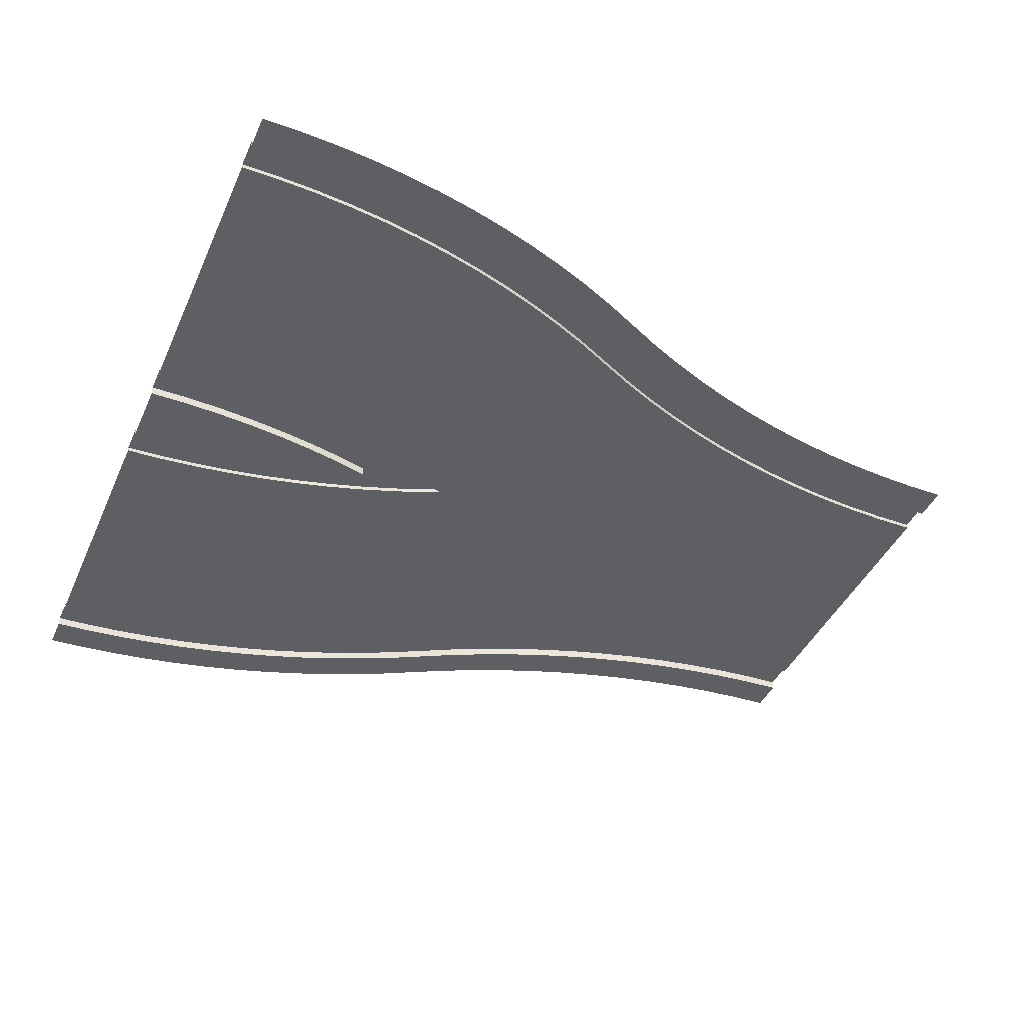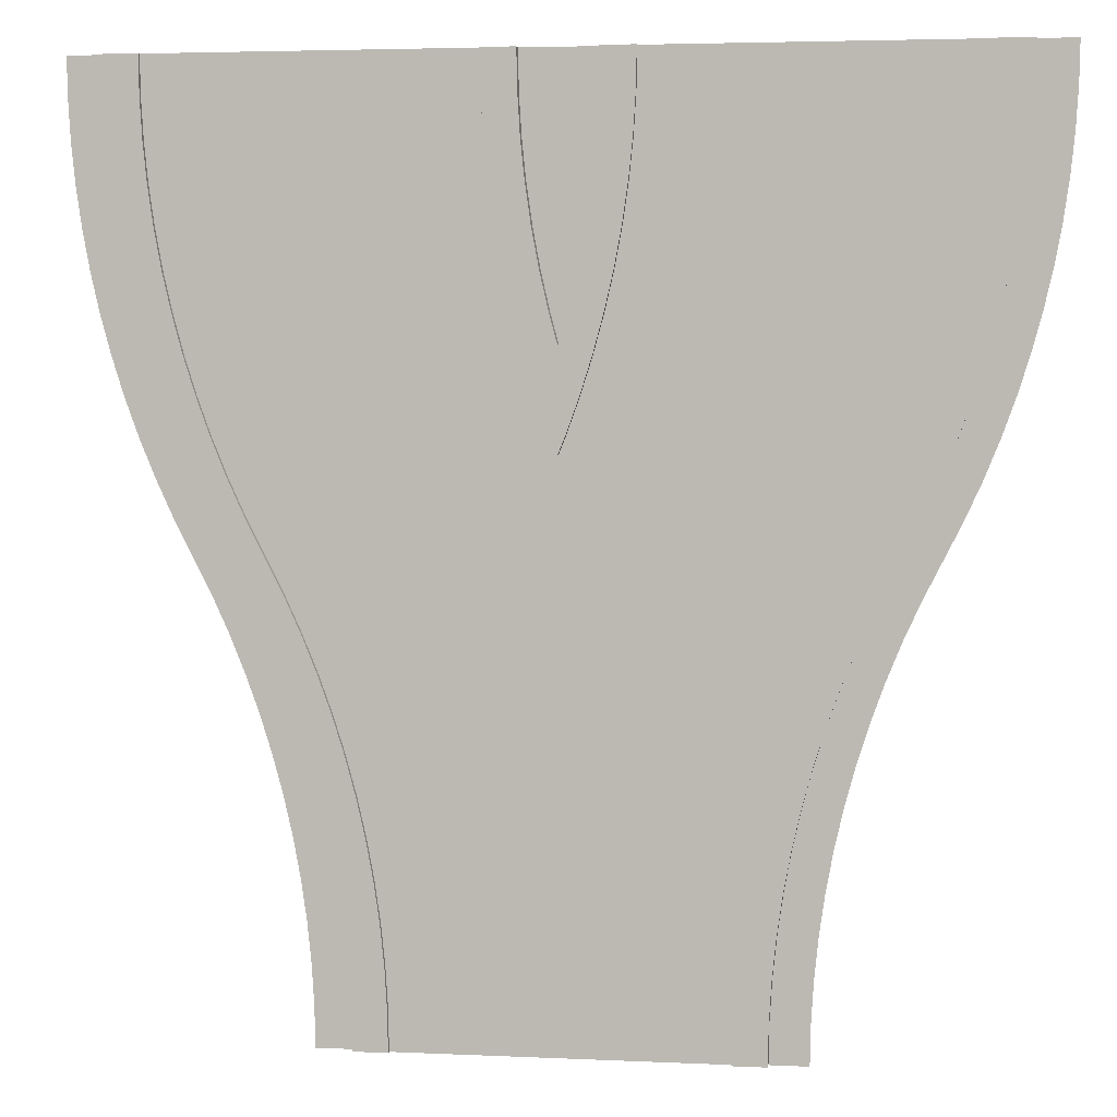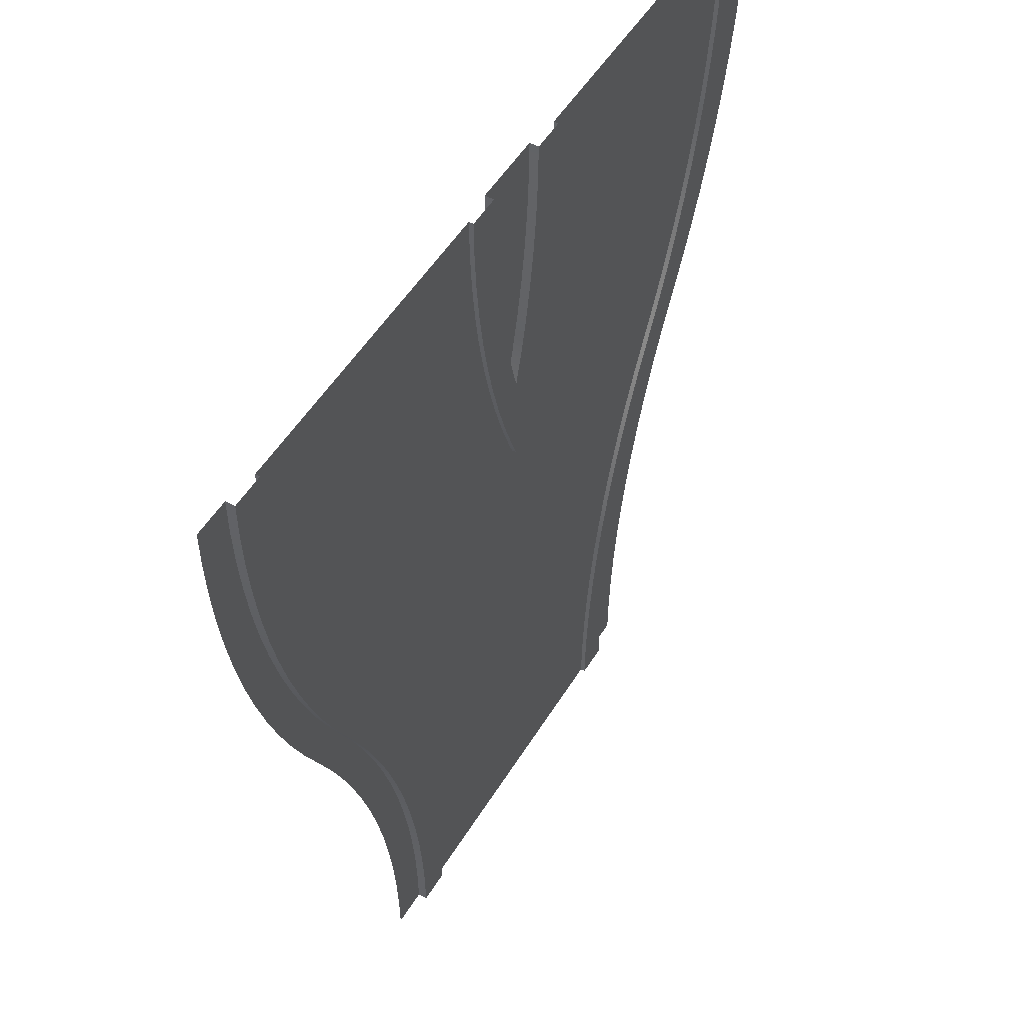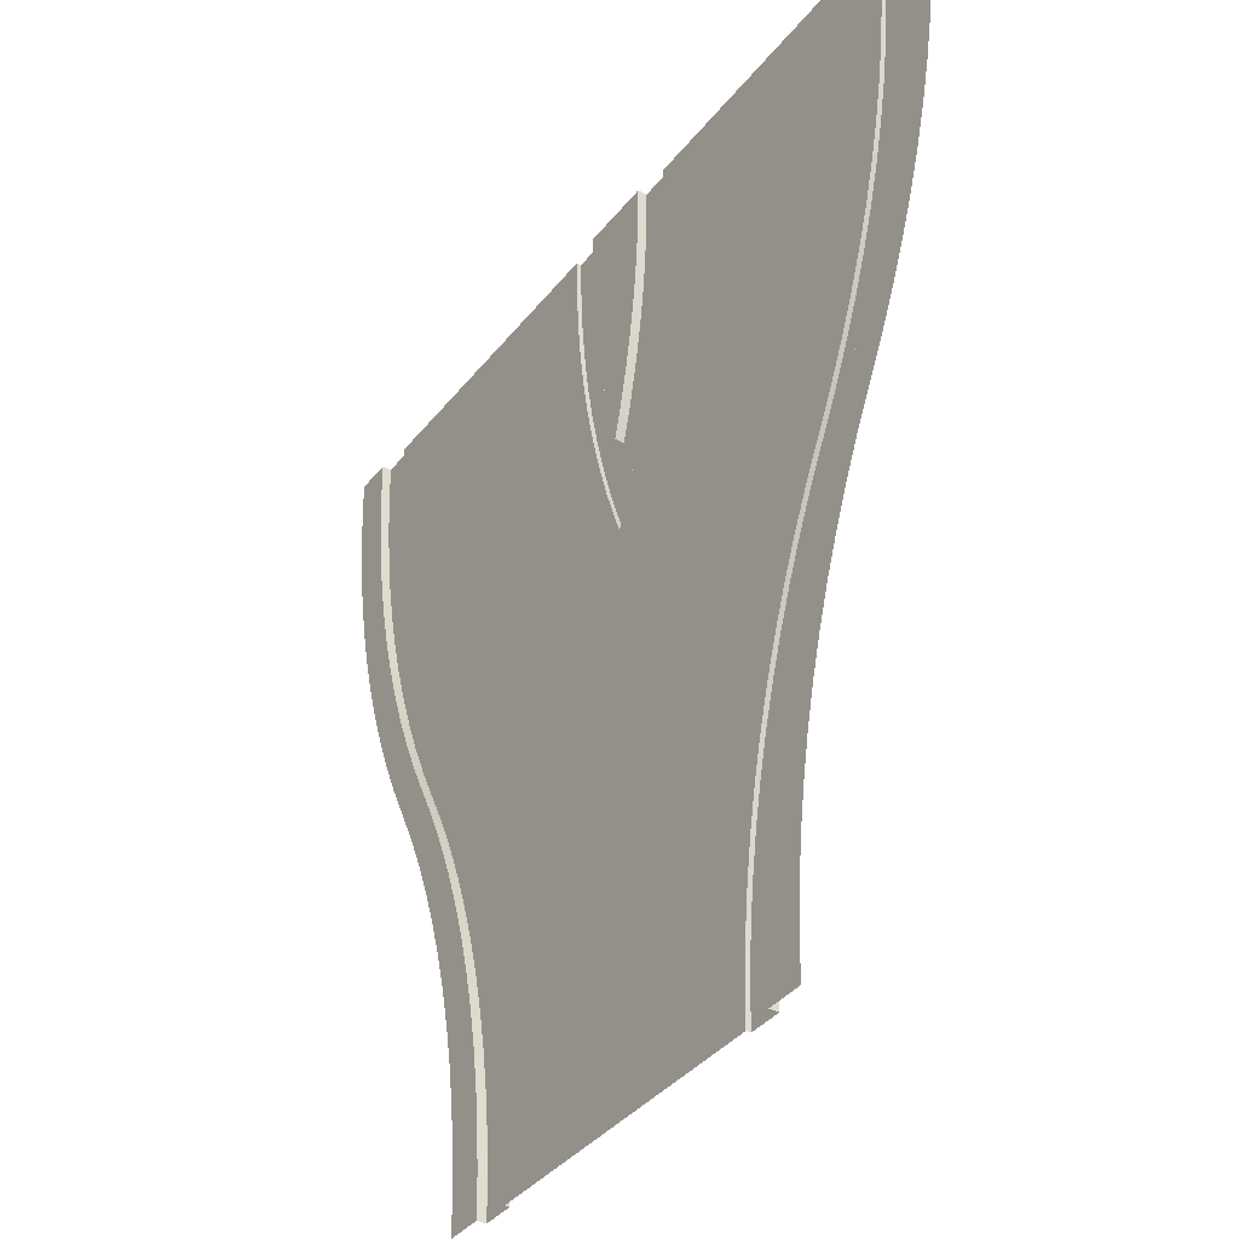
<metadata>
{"format":"obj","ext":"obj","renderer":"f3d","projection":"perspective","resolution":1024,"background":"white","views":[{"elev":-41.2,"azim":67.5,"up":"+Y"},{"elev":3.9,"azim":-171.2,"up":"+Z"},{"elev":51.0,"azim":120.4,"up":"+Z"},{"elev":-37.4,"azim":56.6,"up":"+Z"}]}
</metadata>
<code>
o roadCurvedSplit
v 2.071 0.16 11.21
v 2.071 0.08 11.21
v 2.254 0.08 11.88
v 2.254 0.16 11.88
v -1.225 0.16 0.6939
v -1.225 0.08 0.6939
v -1.182 0.08 1.387
v -1.182 0.16 1.387
v 2.408 0.08 12.55
v 2.408 0.16 12.55
v 0.1585 0.16 6.75
v 0.1585 0.08 6.75
v 0.447 0.08 7.381
v 0.447 0.16 7.381
v 0.7611 0.08 8
v 0.7611 0.16 8
v 1.075 0.08 8.619
v 1.075 0.16 8.619
v 2.704 0.16 14.61
v 2.704 0.08 14.61
v 2.747 0.08 15.31
v 2.747 0.16 15.31
v 1.862 0.16 10.55
v 1.862 0.08 10.55
v 1.364 0.08 9.25
v 1.364 0.16 9.25
v -0.5493 0.16 4.793
v -0.5493 0.08 4.793
v -0.3401 0.08 5.455
v -0.3401 0.16 5.455
v 0.7442 -0 6.75
v 0.7442 0.16 6.75
v 1.033 0.16 7.381
v 1.033 -0 7.381
v 3.219 -1e-06 13.92
v 3.219 0.16 13.92
v 3.29 0.16 14.61
v 3.29 -1e-06 14.61
v 2.761 0.08 16
v 2.761 0.16 16
v 3.333 0.16 15.31
v 3.333 -1e-06 15.31
v 1.626 0.16 9.893
v 1.626 0.08 9.893
v -0.104 0.08 6.107
v -0.104 0.16 6.107
v 1.949 -0 9.25
v 1.949 0.16 9.25
v 2.212 0.16 9.893
v 2.212 -0 9.893
v 0.2456 -0 5.455
v 0.2456 0.16 5.455
v 0.4817 0.16 6.107
v 0.4817 -0 6.107
v 3.347 0.16 16
v 3.121 0.16 13.24
v 2.994 0.16 12.55
v 2.839 0.16 11.88
v 2.657 0.16 11.21
v 2.634 0.16 13.92
v 2.448 0.16 10.55
v 2.535 0.16 13.24
v 1.661 0.16 8.619
v 1.347 0.16 8
v 0.0364 0.16 4.793
v -0.1456 0.16 4.123
v -0.3002 0.16 3.446
v -0.427 0.16 2.764
v -0.5259 0.16 2.077
v -0.5966 0.16 1.387
v -0.7313 0.16 4.123
v -0.6391 0.16 0.6939
v -0.6532 0.16 0
v -1.239 0.16 0
v -0.8859 0.16 3.446
v -0.9461 0.16 3.123
v -1.013 0.16 2.764
v -1.112 0.16 2.077
v 2.535 0.08 13.24
v 2.634 0.08 13.92
v 2.448 -0 10.55
v 2.657 -0 11.21
v 2.839 -1e-06 11.88
v 2.994 -1e-06 12.55
v 0.0364 -0 4.793
v -1.112 0.08 2.077
v -1.013 0.08 2.764
v -0.8859 0.08 3.446
v -0.7313 0.08 4.123
v -1.239 0.08 0
v -0.9461 0.08 3.123
v -0.6391 -0 0.6939
v -0.5966 -0 1.387
v 1.661 -0 8.619
v 3.121 -1e-06 13.24
v -0.5259 -0 2.077
v -0.427 -0 2.764
v -4 0.08 9.638
v -4 0.16 9.638
v -3.896 0.16 9.893
v -3.896 0.08 9.893
v 1.347 -0 8
v 3.347 -1e-06 16
v -2.987 0.08 13.24
v -2.987 0.16 13.24
v -2.888 0.16 13.92
v -2.888 0.08 13.92
v -0.3002 -0 3.446
v -0.1456 -0 4.123
v -3.114 0.08 12.55
v -3.114 0.16 12.55
v -3.66 0.08 10.55
v -3.66 0.16 10.55
v -3.451 0.16 11.21
v -3.451 0.08 11.21
v -3.269 0.08 11.88
v -3.269 0.16 11.88
v -0.3266 -0 3.304
v -3.707 0.16 10.41
v -3.707 0.08 10.41
v -2.818 0.08 14.61
v -2.818 0.16 14.61
v -2.775 0.16 15.31
v -2.775 0.08 15.31
v -2.761 0.16 16
v -2.761 0.08 16
v -4.639 -1e-06 15.31
v -4.639 0.16 15.31
v -4.653 0.16 16
v -4.653 -1e-06 16
v -4.146 -1e-06 11.88
v -4.146 0.16 11.88
v -4.3 0.16 12.55
v -4.3 -1e-06 12.55
v -4.526 -1e-06 13.92
v -4.526 0.16 13.92
v -4.597 0.16 14.61
v -4.597 -1e-06 14.61
v -4.427 0.16 13.24
v -4.327 -1e-06 12.7
v -4.427 -1e-06 13.24
v -7.896 0.08 6.107
v -7.896 0.16 6.107
v -8.159 0.16 6.75
v -8.159 0.08 6.75
v -10.63 0.08 13.92
v -10.63 0.16 13.92
v -10.7 0.16 14.61
v -10.7 0.08 14.61
v -9.075 0.08 8.619
v -9.075 0.16 8.619
v -9.364 0.16 9.25
v -9.364 0.08 9.25
v -9.626 0.08 9.893
v -9.626 0.16 9.893
v -9.862 0.16 10.55
v -9.862 0.08 10.55
v -6.761 0.08 0
v -6.761 0.16 0
v -6.775 0.16 0.6939
v -6.775 0.08 0.6939
v -10.41 0.08 12.55
v -10.41 0.16 12.55
v -10.53 0.16 13.24
v -10.53 0.08 13.24
v -8.447 0.08 7.381
v -8.447 0.16 7.381
v -8.761 0.16 8
v -8.761 0.08 8
v -7.451 0.08 4.793
v -7.451 0.16 4.793
v -7.66 0.16 5.455
v -7.66 0.08 5.455
v -10.07 0.08 11.21
v -10.07 0.16 11.21
v -10.25 0.16 11.88
v -10.25 0.08 11.88
v -10.66 0.16 11.21
v -10.66 -0 11.21
v -10.84 -1e-06 11.88
v -10.84 0.16 11.88
v -11.22 0.16 13.92
v -11.22 -1e-06 13.92
v -11.29 -1e-06 14.61
v -11.29 0.16 14.61
v -8.036 0.16 4.793
v -8.036 -0 4.793
v -8.246 -0 5.455
v -8.246 0.16 5.455
v -6.987 0.08 2.764
v -6.987 0.16 2.764
v -7.054 0.16 3.123
v -7.054 0.08 3.123
v -7.114 0.16 3.446
v -7.114 0.08 3.446
v -10.75 0.08 15.31
v -10.75 0.16 15.31
v -10.76 0.16 16
v -10.76 0.08 16
v -8.744 0.16 6.75
v -8.744 -0 6.75
v -9.033 -0 7.381
v -9.033 0.16 7.381
v -11.33 -1e-06 15.31
v -11.33 0.16 15.31
v -10.21 0.16 9.893
v -10.21 -0 9.893
v -10.45 -0 10.55
v -10.45 0.16 10.55
v -9.949 0.16 9.25
v -9.949 -0 9.25
v -8.482 -0 6.107
v -8.482 0.16 6.107
v -7.269 0.16 4.123
v -7.269 0.08 4.123
v -10.99 -1e-06 12.55
v -10.99 0.16 12.55
v -11.12 0.16 13.24
v -11.12 -1e-06 13.24
v -7.347 0.16 0
v -7.347 0 0
v -7.361 -0 0.6939
v -7.361 0.16 0.6939
v -4 -0 11.34
v -4 0.16 11.34
v -7.854 0.16 4.123
v -7.854 -0 4.123
v -6.818 0.16 1.387
v -6.888 0.16 2.077
v -7.403 0.16 1.387
v -7.474 0.16 2.077
v -7.573 0.16 2.764
v -7.7 0.16 3.446
v -9.347 0.16 8
v -9.661 0.16 8.619
v -11.35 0.16 16
v -7.474 -0 2.077
v -7.573 -0 2.764
v -7.403 -0 1.387
v -5.112 0.16 13.92
v -5.112 0.08 13.92
v -5.182 0.08 14.61
v -5.182 0.16 14.61
v -7.673 -0 3.304
v -7.7 -0 3.446
v -4.886 0.16 12.55
v -4.886 0.08 12.55
v -5.013 0.08 13.24
v -5.013 0.16 13.24
v -4.731 0.16 11.88
v -4.731 0.08 11.88
v -4.104 0.16 9.893
v -4.104 0.08 9.893
v -4.293 0.08 10.41
v -4.293 0.16 10.41
v -4.34 0.16 10.55
v -4.34 0.08 10.55
v -9.347 -0 8
v -9.661 -0 8.619
v -4.549 0.08 11.21
v -4.549 0.16 11.21
v -11.35 -1e-06 16
v -5.225 0.16 15.31
v -5.225 0.08 15.31
v -5.239 0.08 16
v -5.239 0.16 16
v -3.347 0.16 16
v -3.361 0.16 15.31
v -3.403 0.16 14.61
v -3.474 0.16 13.92
v -3.573 0.16 13.24
v -3.7 0.16 12.55
v -3.854 0.16 11.88
v -0.6532 0 0
v -3.854 -1e-06 11.88
v -3.7 -1e-06 12.55
v -3.673 -1e-06 12.7
v -3.573 -1e-06 13.24
v -3.474 -1e-06 13.92
v -3.403 -1e-06 14.61
v -3.361 -1e-06 15.31
v -3.347 -1e-06 16
v -6.818 0.08 1.387
v -6.888 0.08 2.077
v 4 -1e-06 16
v 3.986 -1e-06 15.31
v 3.943 -1e-06 14.61
v 3.873 -1e-06 13.92
v 3.774 -1e-06 13.24
v 3.647 -1e-06 12.55
v 3.492 -1e-06 11.88
v 3.31 -0 11.21
v 3.101 -0 10.55
v 2.865 -0 9.893
v 2.603 -0 9.25
v 2.314 -0 8.619
v 2 -0 8
v 1.686 -0 7.381
v 1.397 -0 6.75
v 1.135 -0 6.107
v 0.8989 -0 5.455
v 0.6896 -0 4.793
v 0.5076 -0 4.123
v 0.353 -0 3.446
v 0.2262 -0 2.764
v 0.1274 -0 2.077
v 0.05665 -0 1.387
v 0.01417 -0 0.6939
v 0 0 0
v -8 0 0
v -8.014 -0 0.6939
v -8.057 -0 1.387
v -8.127 -0 2.077
v -8.226 -0 2.764
v -8.353 -0 3.446
v -8.508 -0 4.123
v -8.69 -0 4.793
v -8.899 -0 5.455
v -9.135 -0 6.107
v -9.397 -0 6.75
v -9.686 -0 7.381
v -10 -0 8
v -10.31 -0 8.619
v -10.6 -0 9.25
v -10.87 -0 9.893
v -11.1 -0 10.55
v -11.31 -0 11.21
v -11.49 -1e-06 11.88
v -12 -1e-06 16
v -11.65 -1e-06 12.55
v -11.77 -1e-06 13.24
v -11.87 -1e-06 13.92
v -11.94 -1e-06 14.61
v -11.99 -1e-06 15.31
f 1 2 3
f 3 4 1
f 5 6 7
f 7 8 5
f 4 3 9
f 9 10 4
f 11 12 13
f 13 14 11
f 14 13 15
f 15 16 14
f 15 17 16
f 17 18 16
f 19 20 21
f 21 22 19
f 23 24 2
f 2 1 23
f 18 17 25
f 25 26 18
f 27 28 29
f 29 30 27
f 31 32 33
f 33 34 31
f 35 36 37
f 37 38 35
f 22 21 39
f 39 40 22
f 38 37 41
f 41 42 38
f 43 44 24
f 24 23 43
f 30 29 45
f 45 46 30
f 47 48 49
f 49 50 47
f 51 52 53
f 53 54 51
f 40 55 41
f 41 37 40
f 37 36 40
f 36 56 40
f 56 57 40
f 57 58 40
f 58 22 40
f 58 59 22
f 59 19 22
f 59 60 19
f 59 61 60
f 61 62 60
f 61 10 62
f 61 49 10
f 49 4 10
f 49 1 4
f 49 48 1
f 48 23 1
f 48 63 23
f 63 43 23
f 63 64 43
f 64 26 43
f 64 18 26
f 64 33 18
f 33 16 18
f 33 32 16
f 32 14 16
f 32 53 14
f 53 52 14
f 52 11 14
f 52 65 11
f 65 46 11
f 65 66 46
f 66 30 46
f 66 67 30
f 67 68 30
f 68 27 30
f 68 69 27
f 69 70 27
f 70 71 27
f 70 72 71
f 72 73 71
f 73 74 71
f 74 75 71
f 74 76 75
f 74 77 76
f 74 78 77
f 74 8 78
f 74 5 8
f 62 79 80
f 80 60 62
f 81 61 59
f 59 82 81
f 83 58 57
f 57 84 83
f 46 45 12
f 12 11 46
f 10 9 79
f 79 62 10
f 26 25 44
f 44 43 26
f 82 59 58
f 58 83 82
f 85 65 52
f 52 51 85
f 50 49 61
f 61 81 50
f 78 86 87
f 87 77 78
f 75 88 89
f 89 71 75
f 71 89 28
f 28 27 71
f 8 7 86
f 86 78 8
f 60 80 20
f 20 19 60
f 74 90 6
f 6 5 74
f 77 87 91
f 91 76 77
f 91 75 76
f 91 88 75
f 92 72 70
f 70 93 92
f 94 63 48
f 48 47 94
f 84 57 56
f 56 95 84
f 96 69 68
f 68 97 96
f 98 99 100
f 100 101 98
f 34 33 64
f 64 102 34
f 64 63 102
f 63 94 102
f 42 41 55
f 55 103 42
f 104 105 106
f 106 107 104
f 108 67 66
f 66 109 108
f 93 70 69
f 69 96 93
f 110 111 105
f 105 104 110
f 109 66 65
f 65 85 109
f 112 113 114
f 114 115 112
f 95 56 36
f 36 35 95
f 116 117 111
f 111 110 116
f 97 68 67
f 67 118 97
f 67 108 118
f 54 53 32
f 32 31 54
f 101 100 119
f 119 120 101
f 119 113 120
f 113 112 120
f 115 114 117
f 117 116 115
f 121 122 123
f 123 124 121
f 124 123 125
f 125 126 124
f 107 106 122
f 122 121 107
f 127 128 129
f 129 130 127
f 131 132 133
f 133 134 131
f 135 136 137
f 137 138 135
f 138 137 128
f 128 127 138
f 134 133 139
f 139 140 134
f 139 141 140
f 141 139 136
f 136 135 141
f 142 143 144
f 144 145 142
f 146 147 148
f 148 149 146
f 150 151 152
f 152 153 150
f 154 155 156
f 156 157 154
f 158 159 160
f 160 161 158
f 162 163 164
f 164 165 162
f 166 167 168
f 168 169 166
f 168 151 169
f 151 150 169
f 170 171 172
f 172 173 170
f 153 152 155
f 155 154 153
f 174 175 176
f 176 177 174
f 145 144 167
f 167 166 145
f 178 179 180
f 180 181 178
f 182 183 184
f 184 185 182
f 186 187 188
f 188 189 186
f 190 191 192
f 192 193 190
f 192 194 193
f 194 195 193
f 196 197 198
f 198 199 196
f 165 164 147
f 147 146 165
f 200 201 202
f 202 203 200
f 185 184 204
f 204 205 185
f 206 207 208
f 208 209 206
f 210 211 207
f 207 206 210
f 189 188 212
f 212 213 189
f 195 194 214
f 214 215 195
f 181 180 216
f 216 217 181
f 218 219 183
f 183 182 218
f 173 172 143
f 143 142 173
f 213 212 201
f 201 200 213
f 220 221 222
f 222 223 220
f 157 156 175
f 175 174 157
f 224 225 132
f 132 131 224
f 177 176 163
f 163 162 177
f 149 148 197
f 197 196 149
f 215 214 171
f 171 170 215
f 209 208 179
f 179 178 209
f 226 227 187
f 187 186 226
f 160 159 220
f 220 228 160
f 220 229 228
f 220 191 229
f 220 192 191
f 220 194 192
f 220 214 194
f 220 223 214
f 223 171 214
f 223 230 171
f 230 231 171
f 231 172 171
f 231 232 172
f 232 233 172
f 233 143 172
f 233 226 143
f 226 186 143
f 186 144 143
f 186 189 144
f 189 167 144
f 189 213 167
f 213 168 167
f 213 200 168
f 200 203 168
f 203 151 168
f 203 234 151
f 234 152 151
f 234 235 152
f 235 155 152
f 235 156 155
f 235 210 156
f 210 175 156
f 210 206 175
f 206 176 175
f 206 209 176
f 209 163 176
f 209 164 163
f 209 178 164
f 178 147 164
f 178 148 147
f 178 181 148
f 181 197 148
f 181 198 197
f 181 236 198
f 181 217 236
f 217 218 236
f 218 182 236
f 182 185 236
f 185 205 236
f 231 237 238
f 238 232 231
f 223 222 239
f 239 230 223
f 240 241 242
f 242 243 240
f 232 238 244
f 244 233 232
f 244 245 233
f 246 247 248
f 248 249 246
f 250 251 247
f 247 246 250
f 252 253 254
f 254 255 252
f 254 256 255
f 254 257 256
f 203 202 258
f 258 234 203
f 258 259 234
f 259 235 234
f 235 259 211
f 211 210 235
f 256 257 260
f 260 261 256
f 205 204 262
f 262 236 205
f 261 260 251
f 251 250 261
f 217 216 219
f 219 218 217
f 263 264 265
f 265 266 263
f 233 245 227
f 227 226 233
f 230 239 237
f 237 231 230
f 243 242 264
f 264 263 243
f 249 248 241
f 241 240 249
f 267 125 123
f 123 122 267
f 122 106 267
f 106 105 267
f 105 111 267
f 111 117 267
f 117 268 267
f 117 114 268
f 114 269 268
f 114 270 269
f 114 113 270
f 113 271 270
f 113 272 271
f 113 119 272
f 119 273 272
f 119 100 273
f 100 225 273
f 100 99 225
f 99 252 225
f 252 132 225
f 252 255 132
f 255 133 132
f 255 256 133
f 256 139 133
f 256 261 139
f 261 136 139
f 261 137 136
f 261 250 137
f 250 128 137
f 250 129 128
f 250 266 129
f 250 246 266
f 246 249 266
f 249 240 266
f 240 243 266
f 243 263 266
f 274 73 72
f 72 92 274
f 273 275 276
f 276 272 273
f 272 276 277
f 277 271 272
f 277 278 271
f 270 279 280
f 280 269 270
f 269 280 281
f 281 268 269
f 268 281 282
f 282 267 268
f 271 278 279
f 279 270 271
f 161 160 228
f 228 283 161
f 283 228 229
f 229 284 283
f 284 229 191
f 191 190 284
f 225 224 275
f 275 273 225
f 99 98 253
f 253 252 99
f 103 285 286
f 286 287 103
f 287 288 103
f 288 289 103
f 289 290 103
f 290 291 103
f 291 292 103
f 292 42 103
f 292 38 42
f 292 293 38
f 293 35 38
f 293 95 35
f 293 84 95
f 293 294 84
f 294 83 84
f 294 295 83
f 295 82 83
f 295 81 82
f 295 296 81
f 296 50 81
f 296 297 50
f 297 47 50
f 297 298 47
f 298 94 47
f 298 299 94
f 299 102 94
f 299 300 102
f 300 34 102
f 300 301 34
f 301 31 34
f 301 302 31
f 302 54 31
f 302 303 54
f 303 304 54
f 304 51 54
f 304 305 51
f 305 85 51
f 305 306 85
f 306 307 85
f 307 308 85
f 308 109 85
f 308 309 109
f 309 274 109
f 274 108 109
f 274 118 108
f 274 97 118
f 274 96 97
f 274 93 96
f 274 92 93
f 130 282 281
f 281 280 130
f 280 279 130
f 279 278 130
f 278 277 130
f 277 276 130
f 276 275 130
f 275 224 130
f 224 131 130
f 131 134 130
f 134 140 130
f 140 141 130
f 141 135 130
f 135 138 130
f 138 127 130
f 222 221 310
f 310 239 222
f 310 237 239
f 310 238 237
f 310 244 238
f 310 245 244
f 310 227 245
f 310 187 227
f 310 311 187
f 311 312 187
f 312 188 187
f 312 313 188
f 313 314 188
f 314 315 188
f 315 212 188
f 315 316 212
f 316 201 212
f 316 317 201
f 317 318 201
f 318 202 201
f 318 319 202
f 319 258 202
f 319 320 258
f 320 259 258
f 320 321 259
f 321 211 259
f 321 322 211
f 322 207 211
f 322 323 207
f 323 208 207
f 323 324 208
f 324 179 208
f 324 325 179
f 325 180 179
f 325 216 180
f 325 326 216
f 326 219 216
f 326 327 219
f 327 183 219
f 327 184 183
f 327 204 184
f 327 328 204
f 328 262 204
f 328 329 262
f 328 330 329
f 330 331 329
f 331 332 329
f 332 333 329
f 333 334 329
f 126 39 21
f 21 20 126
f 20 80 126
f 80 79 126
f 79 9 126
f 9 3 126
f 3 2 126
f 2 24 126
f 24 44 126
f 44 25 126
f 25 17 126
f 17 15 126
f 15 13 126
f 13 12 126
f 12 45 126
f 45 29 126
f 29 28 126
f 28 89 126
f 89 88 126
f 88 91 126
f 91 87 126
f 87 86 126
f 86 7 126
f 7 6 126
f 6 90 126
f 90 124 126
f 90 121 124
f 90 107 121
f 90 104 107
f 90 110 104
f 90 116 110
f 90 115 116
f 90 158 115
f 158 112 115
f 158 120 112
f 158 101 120
f 158 98 101
f 158 253 98
f 158 254 253
f 158 257 254
f 158 260 257
f 158 251 260
f 158 247 251
f 158 248 247
f 158 241 248
f 158 242 241
f 158 264 242
f 158 265 264
f 158 161 265
f 161 283 265
f 283 284 265
f 284 190 265
f 190 193 265
f 193 195 265
f 195 215 265
f 215 170 265
f 170 199 265
f 170 173 199
f 173 142 199
f 142 145 199
f 145 166 199
f 166 169 199
f 169 150 199
f 150 153 199
f 153 154 199
f 154 157 199
f 157 174 199
f 174 177 199
f 177 162 199
f 162 165 199
f 165 146 199
f 146 149 199
f 149 196 199

</code>
